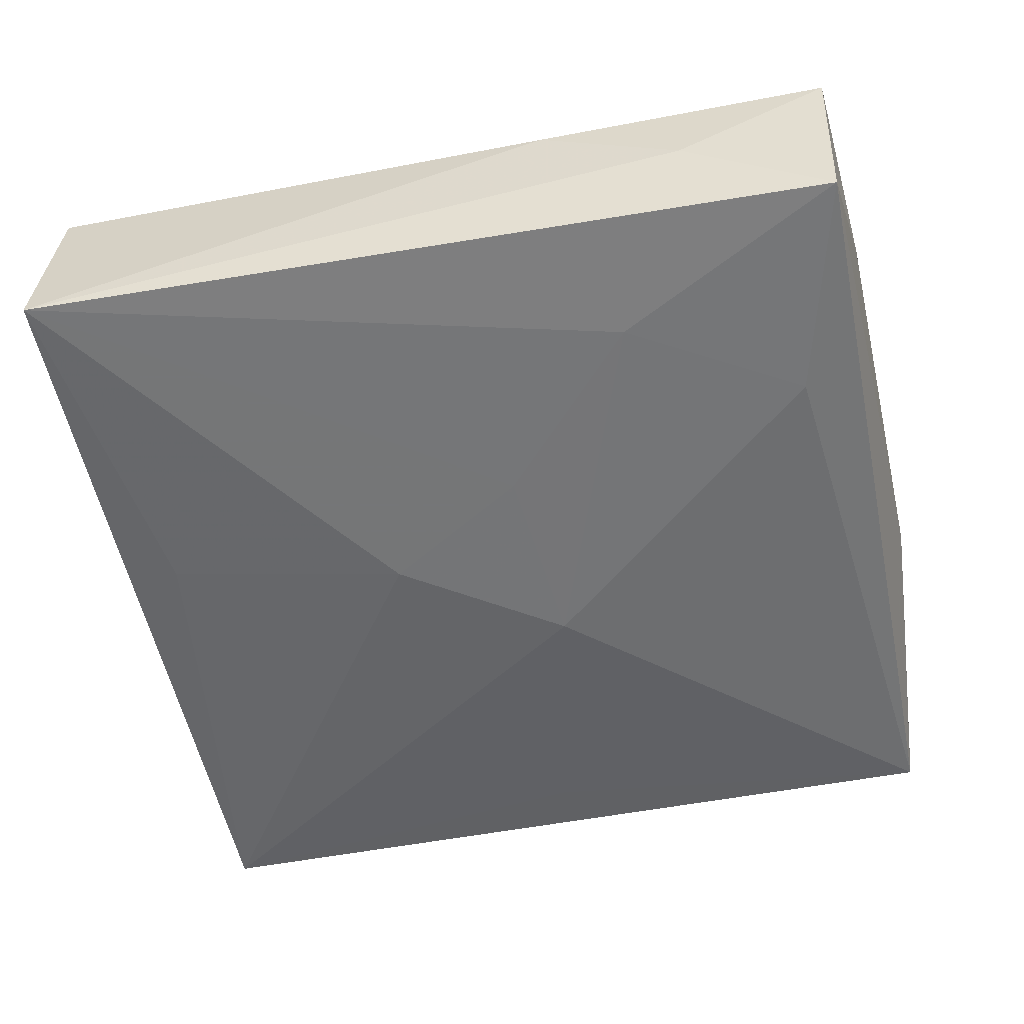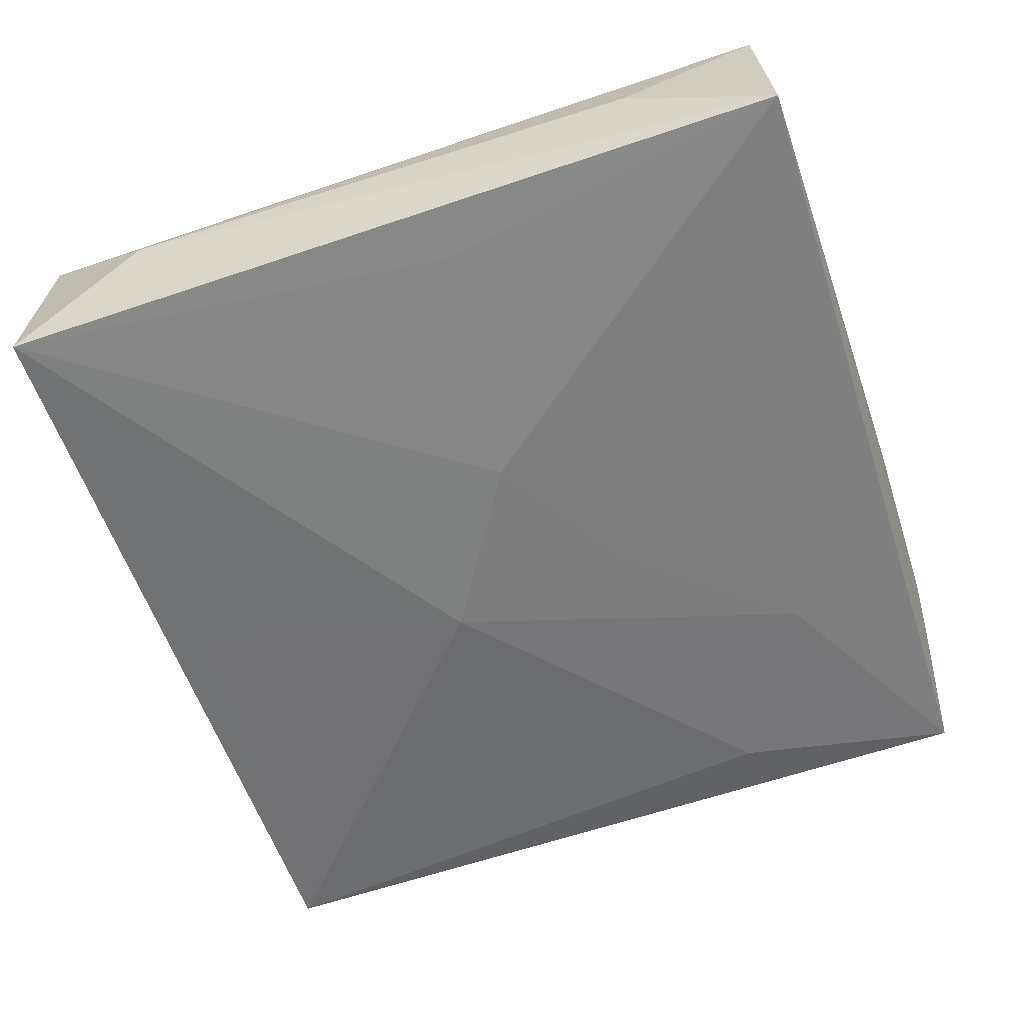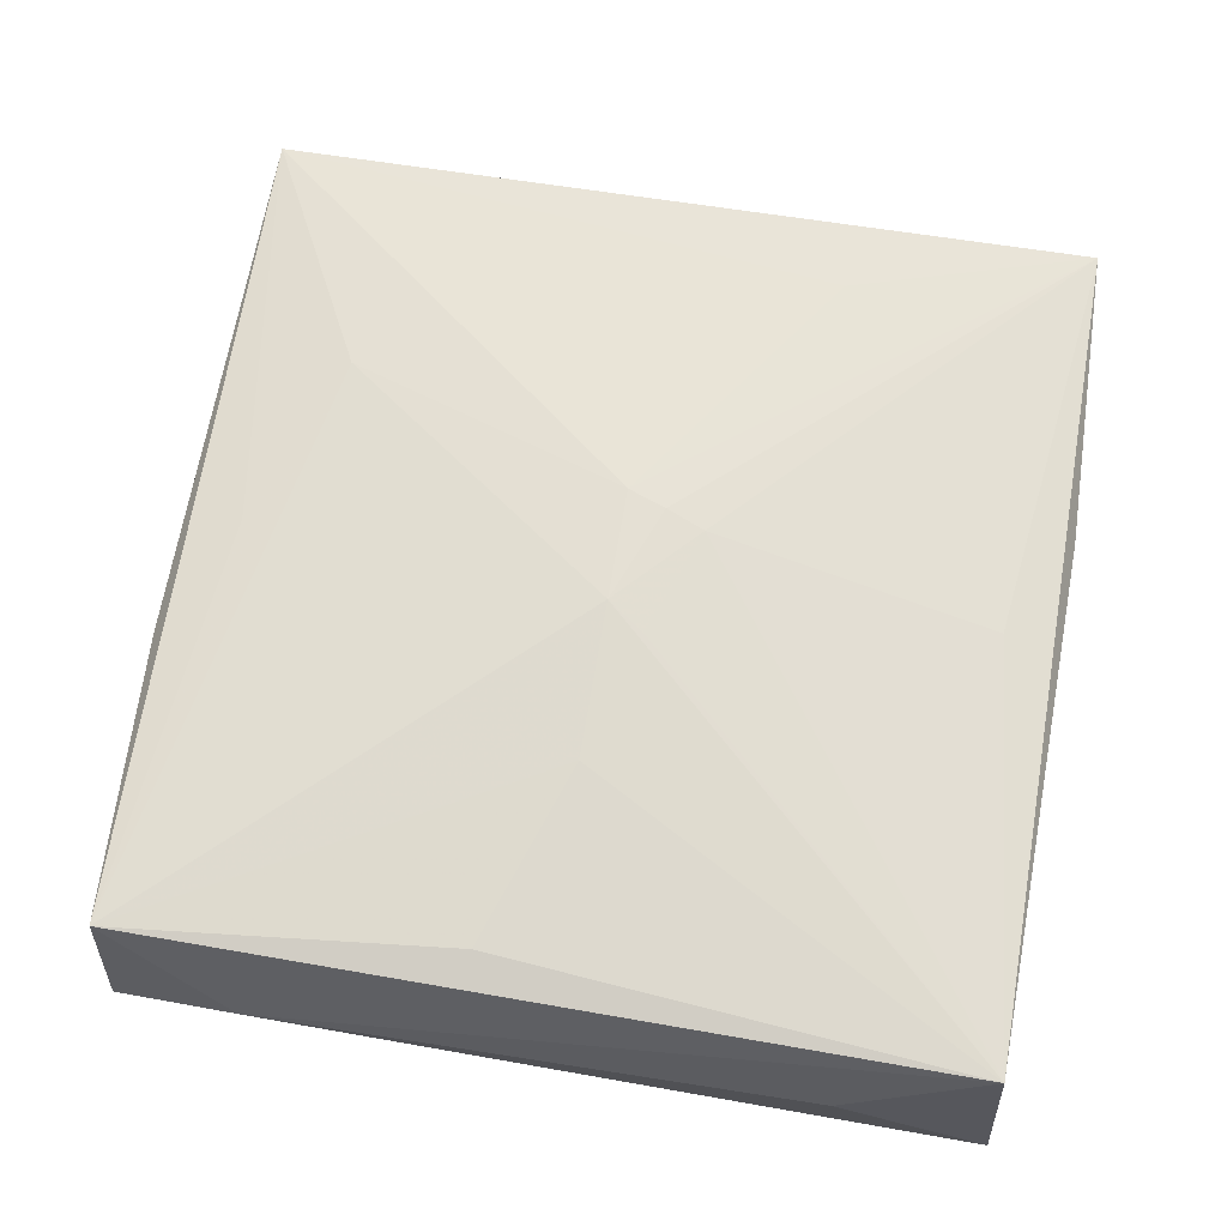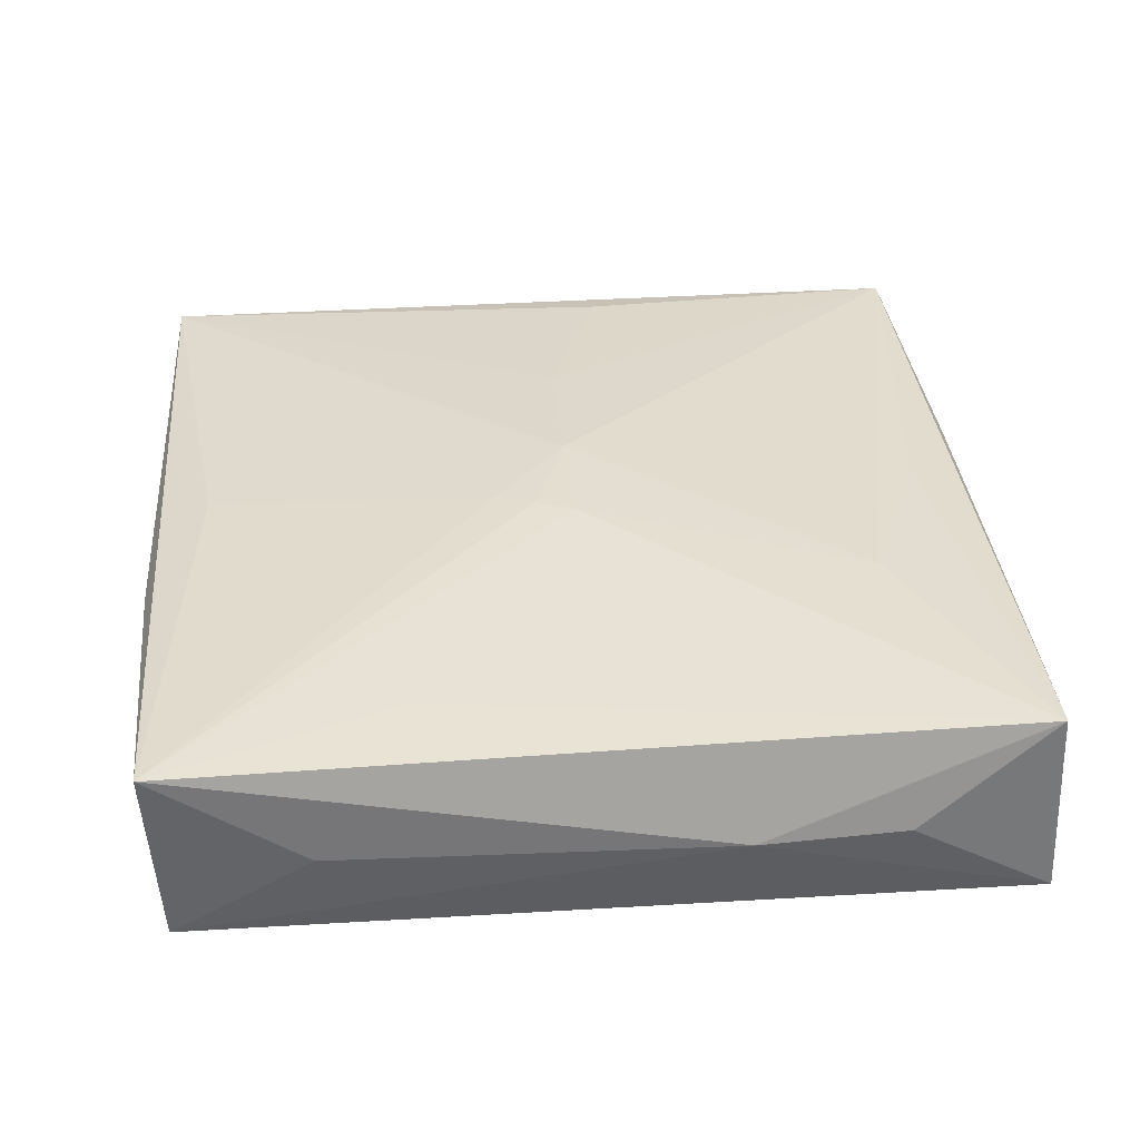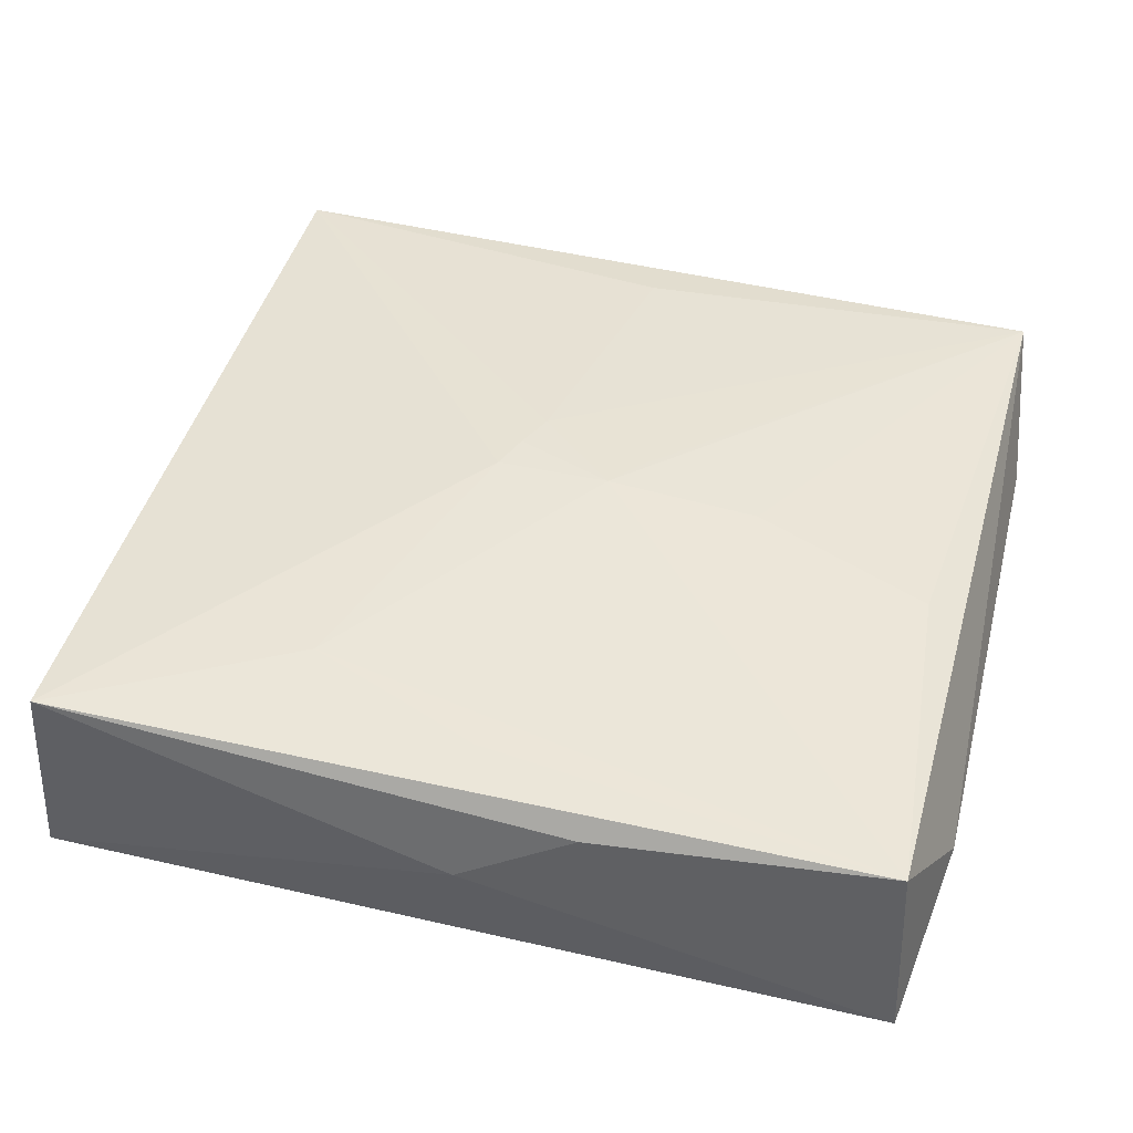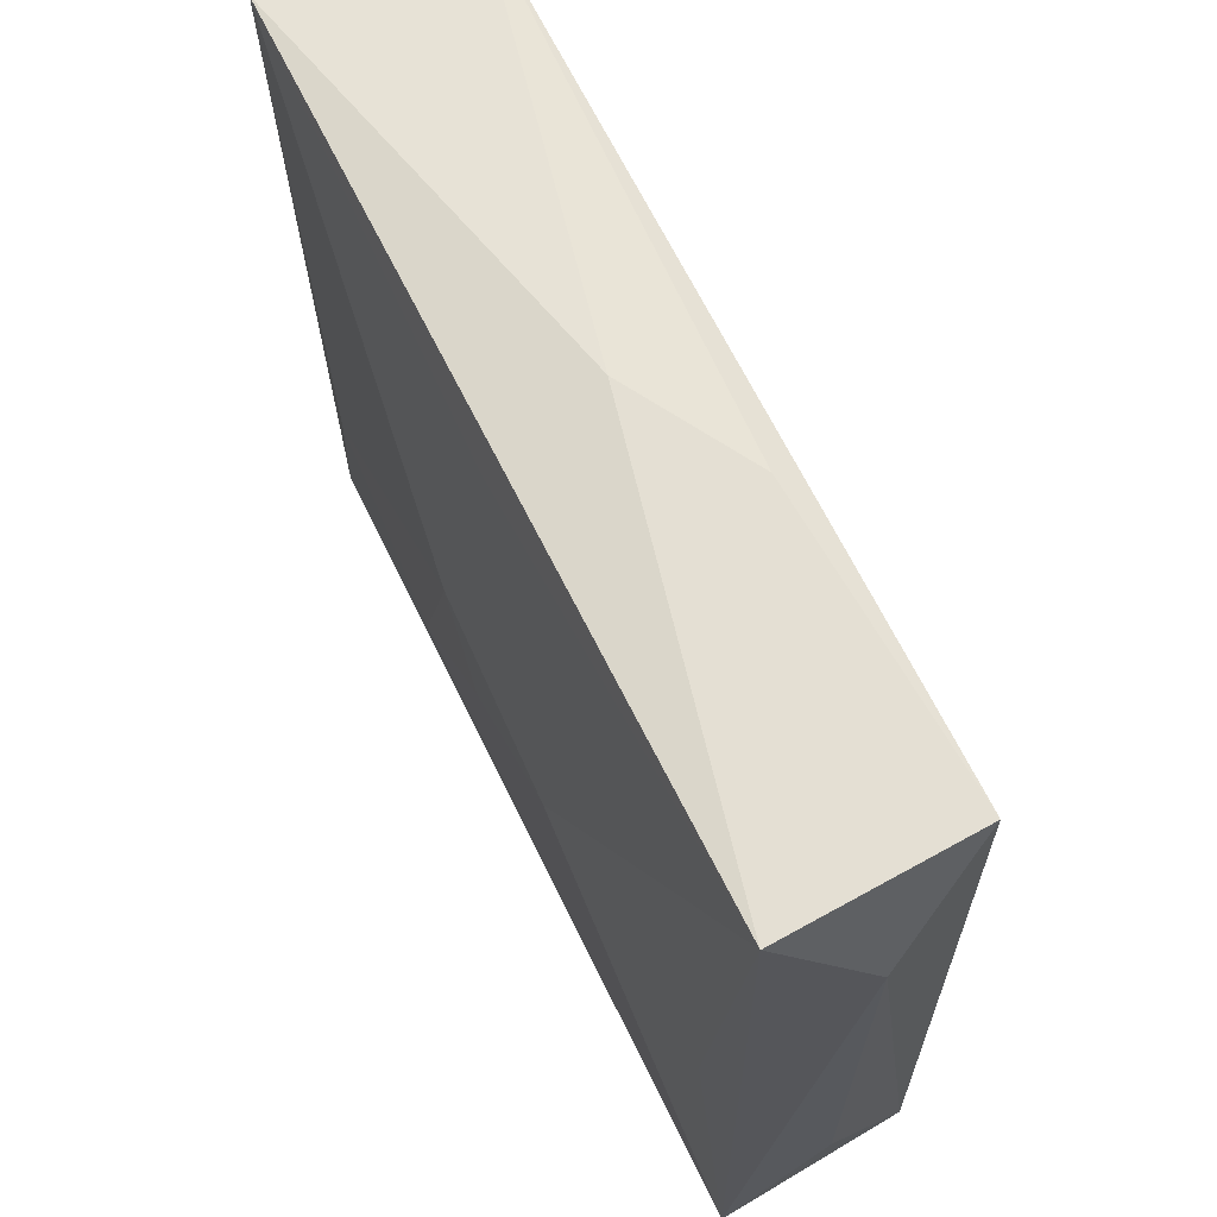
<metadata>
{"format":"obj","ext":"obj","renderer":"f3d","projection":"perspective","resolution":1024,"background":"white","views":[{"elev":-53.5,"azim":10.2,"up":"+Z"},{"elev":-58.8,"azim":-71.7,"up":"+Z"},{"elev":65.9,"azim":-81.1,"up":"+Z"},{"elev":35.8,"azim":84.1,"up":"+Z"},{"elev":43.2,"azim":-165.8,"up":"+Z"},{"elev":67.2,"azim":-117.2,"up":"+Y"}]}
</metadata>
<code>
v -0.02871 0.02911 -0.007047
v 0.01782 -0.02939 0.0002262
v -0.02612 0.004748 0.006836
v 0.0003129 0.02987 4.035e-05
v 0.02366 -0.0122 0.007521
v 0.02885 -0.02911 0.007071
v 0.02825 -0.0283 -0.006121
v 0.02969 -0.01869 0.0004123
v -0.02556 -0.004076 -0.007467
v -0.02987 -0.02902 -0.00727
v 0.02899 0.02821 0.007045
v -0.02916 -0.02815 0.006133
v -0.01344 0.0001664 0.008053
v -0.007801 0.02919 0.004888
v 0.03115 0.008562 0.0004659
v -0.0003288 -0.02529 0.007163
v 0.03079 0.01865 0.0004726
v 0.02958 0.02861 -0.006211
v 0.01205 -0.01965 -0.00733
v -0.002653 6.032e-05 0.008923
v -0.004535 -0.002559 0.008689
v 0.02449 -0.01249 -0.007032
v -0.008198 -0.00179 -0.008548
v 0.0001606 0.02475 0.007054
v -0.0281 0.02829 0.0061
v 0.003571 0.005471 -0.008755
v 0.01241 0.01983 0.007812
v -0.03052 -0.01842 -0.0004675
v -0.03052 0.01934 -0.0004228
v 0.0003683 0.02495 -0.007038
v 0.004324 -0.002677 0.008923
v 0.001938 -0.008164 -0.008087
v 0.003182 -0.005401 0.008786
v 0.005358 -1.761e-05 0.008923
v 0.007823 -0.02957 0.005125
f 29 10 28
f 15 11 6
f 1 10 29
f 29 25 1
f 15 7 18
f 30 1 18
f 35 10 2
f 10 7 2
f 2 6 35
f 7 6 2
f 26 1 30
f 30 18 26
f 12 10 35
f 12 28 10
f 35 6 12
f 29 28 12
f 12 25 29
f 27 25 20
f 34 27 20
f 11 27 34
f 8 7 15
f 15 6 8
f 8 6 7
f 4 1 25
f 11 18 4
f 4 18 1
f 17 11 15
f 15 18 17
f 17 18 11
f 19 7 10
f 22 18 7
f 22 26 18
f 7 19 22
f 22 19 26
f 16 12 6
f 25 12 3
f 11 25 24
f 24 27 11
f 25 27 24
f 33 16 6
f 12 16 33
f 5 6 11
f 11 34 5
f 5 34 6
f 14 25 11
f 11 4 14
f 14 4 25
f 1 26 23
f 20 25 13
f 25 3 13
f 13 12 20
f 13 3 12
f 6 34 31
f 31 33 6
f 31 34 20
f 20 33 31
f 20 12 21
f 21 33 20
f 12 33 21
f 26 19 32
f 32 23 26
f 32 19 10
f 10 23 32
f 10 1 9
f 9 23 10
f 1 23 9

</code>
